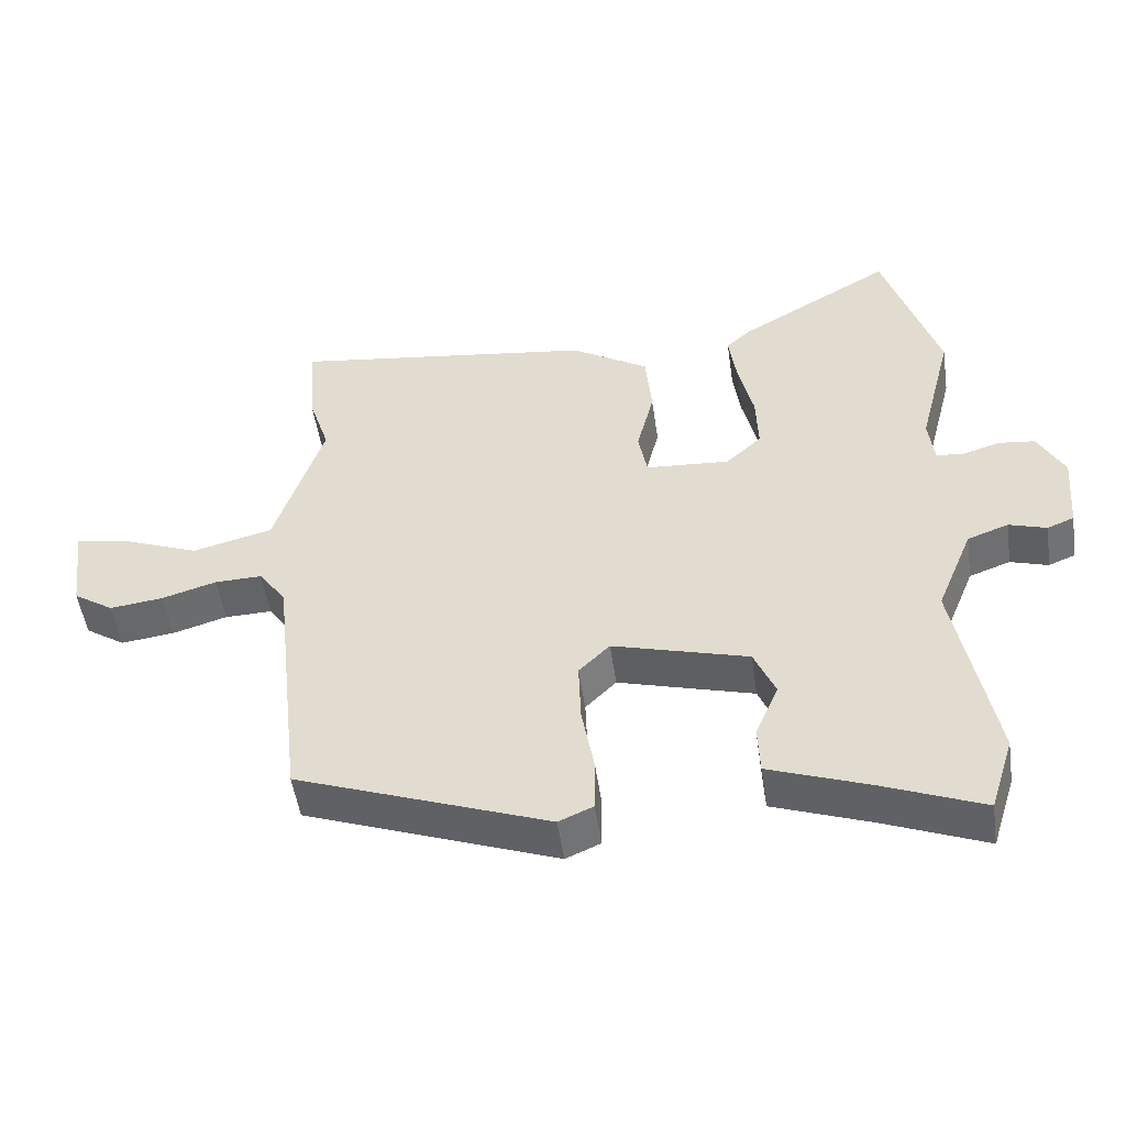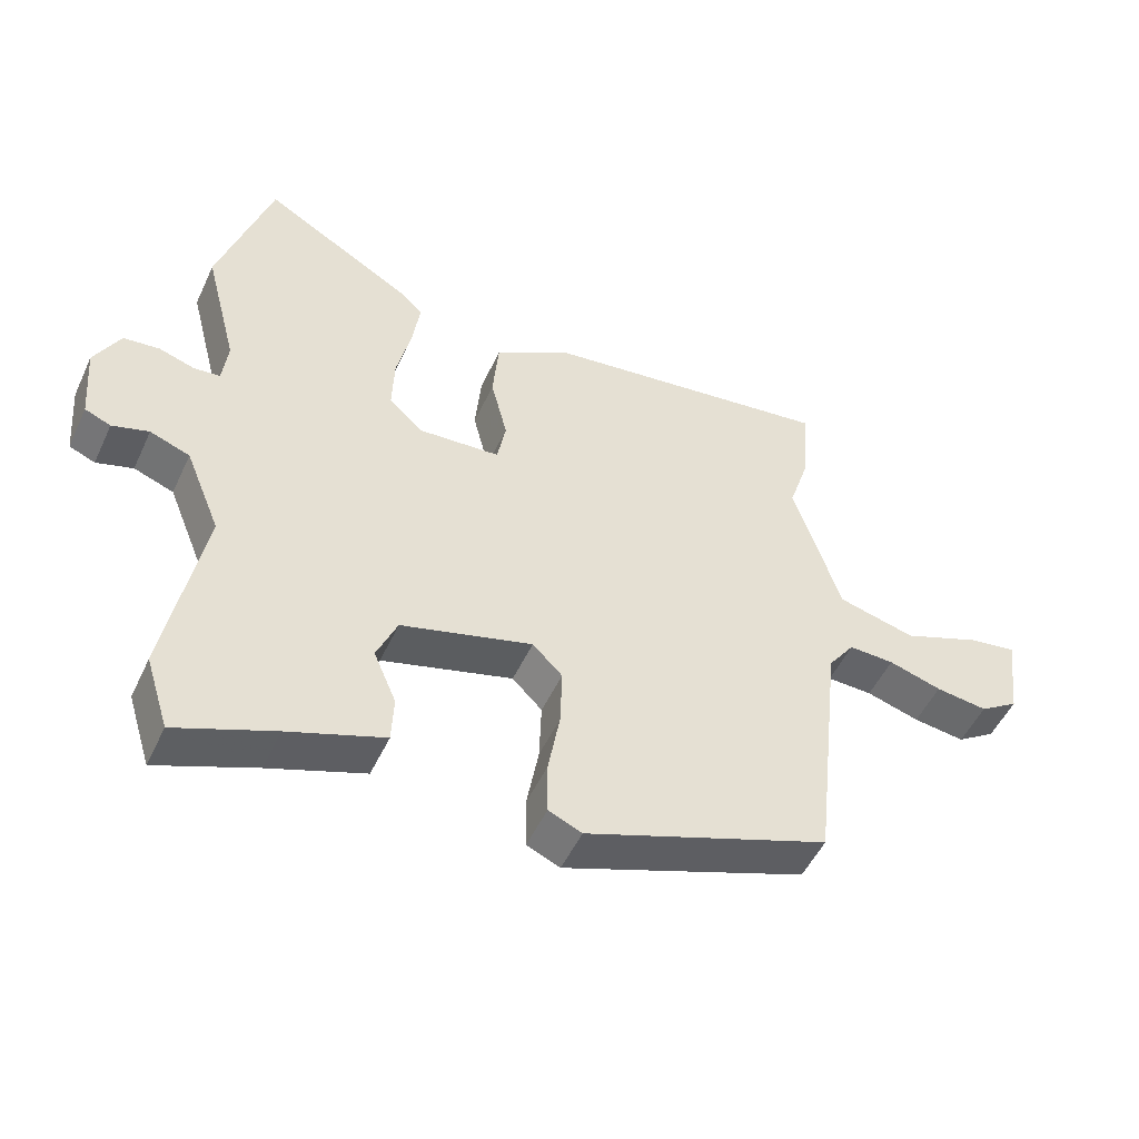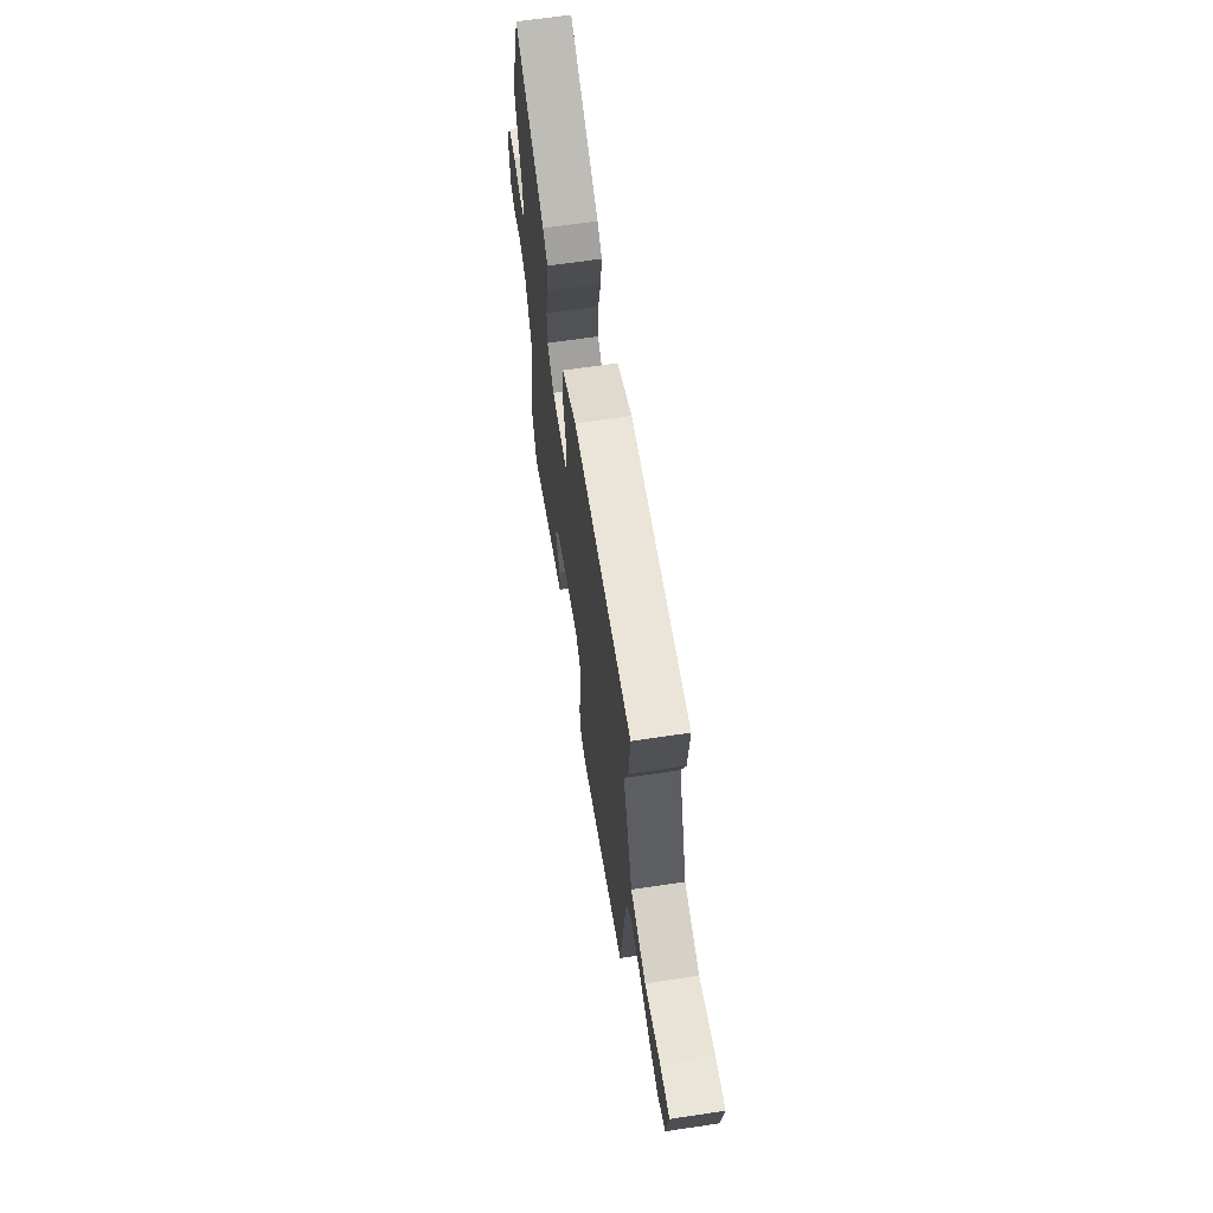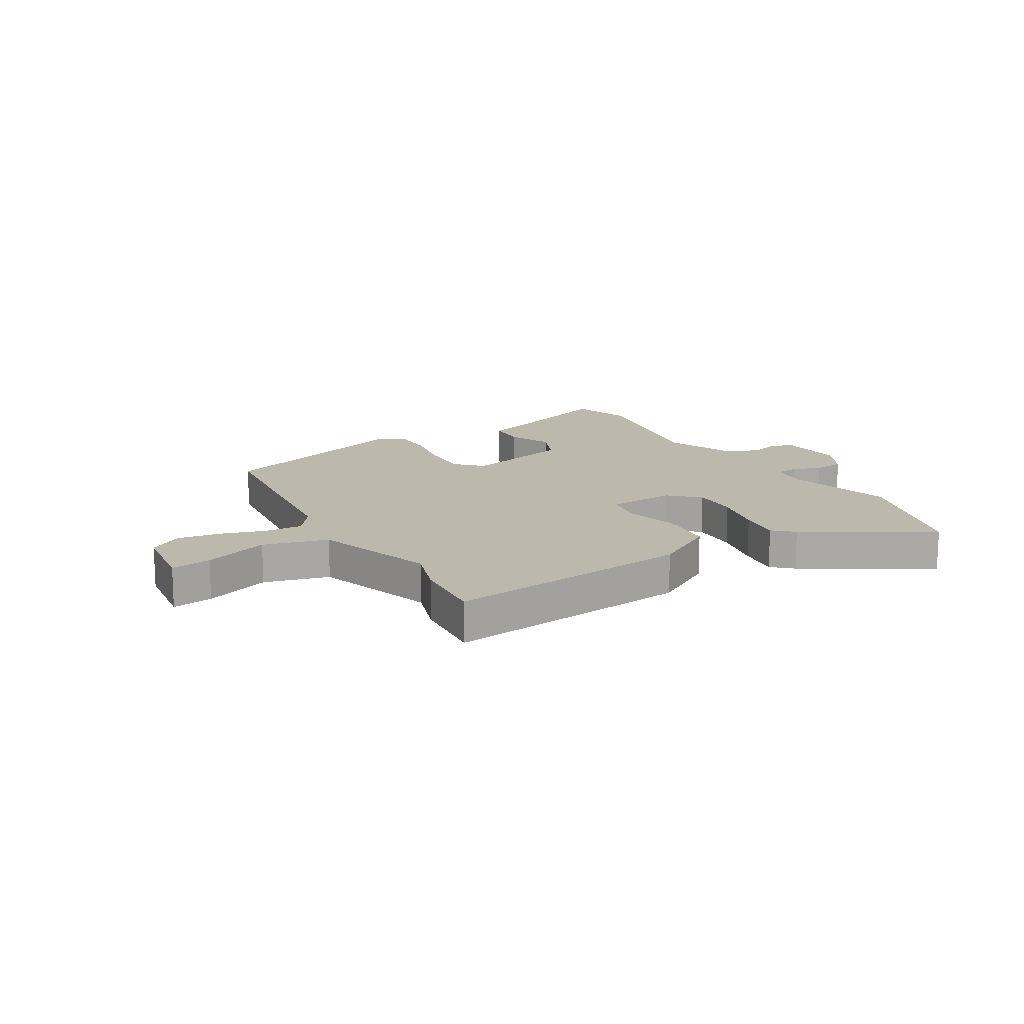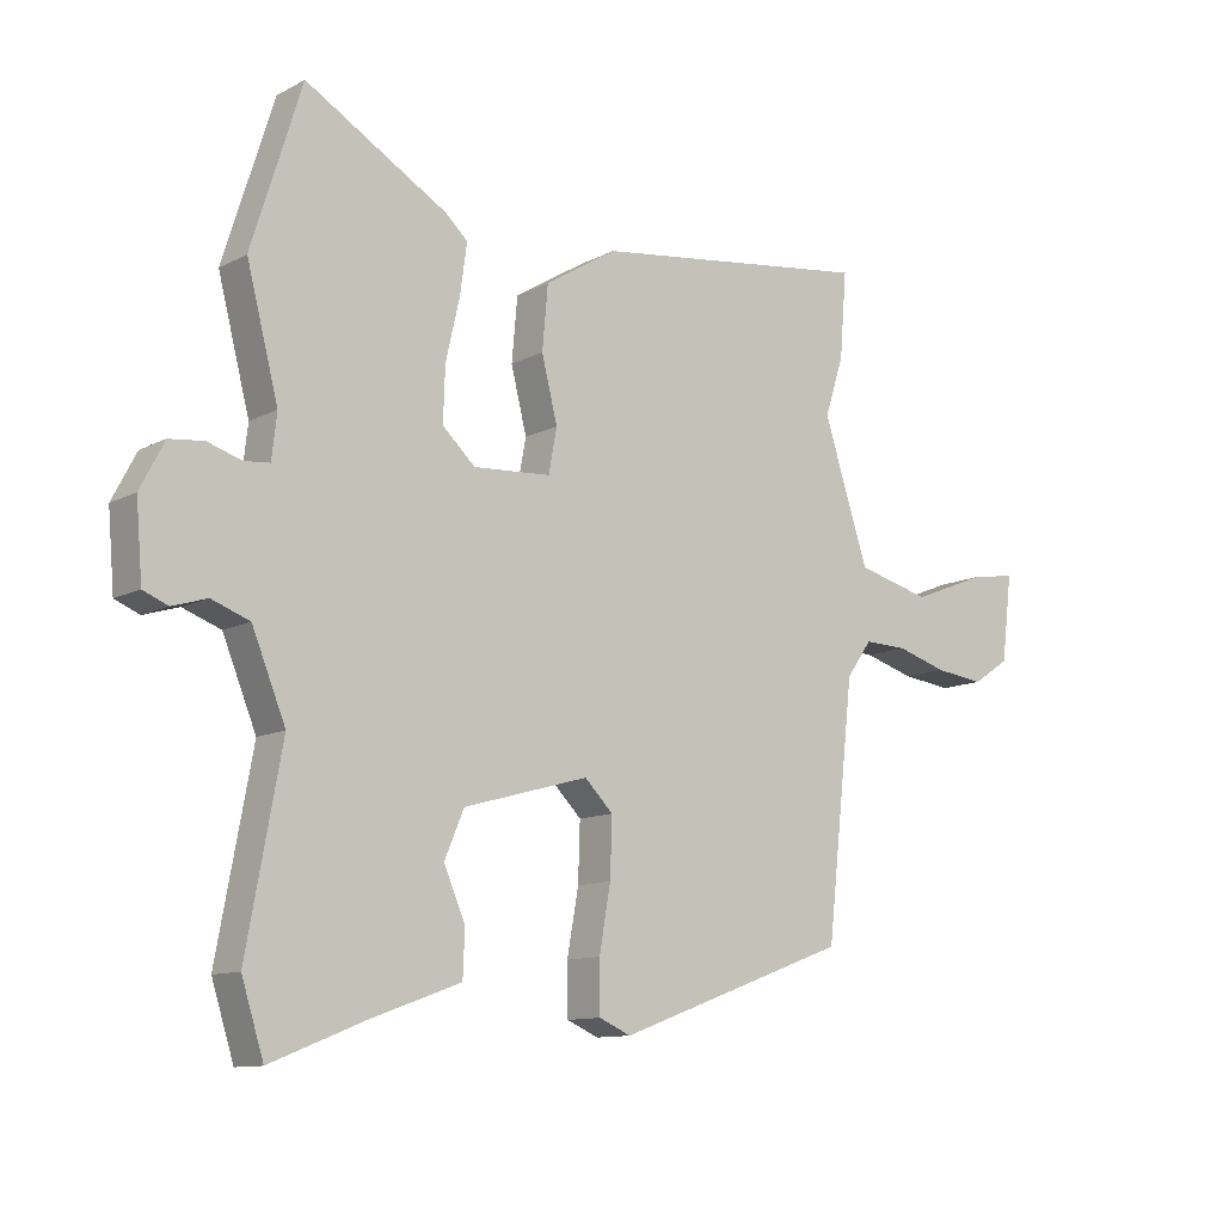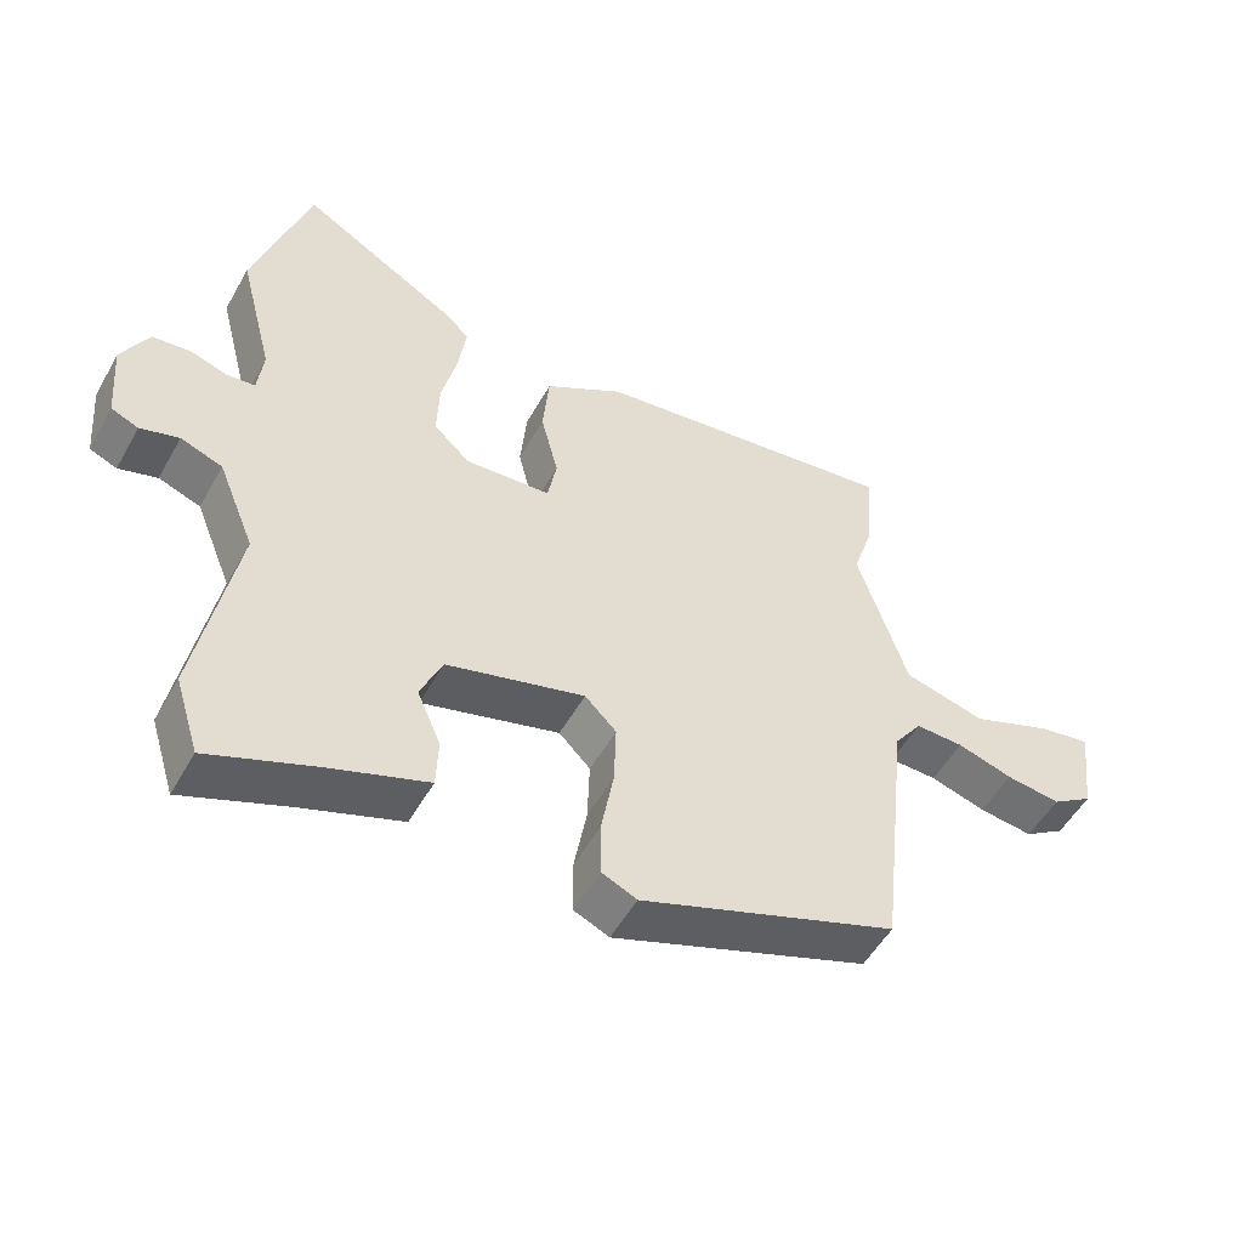
<metadata>
{"format":"obj","ext":"obj","renderer":"f3d","projection":"perspective","resolution":1024,"background":"white","views":[{"elev":-50.8,"azim":8.2,"up":"+Z"},{"elev":-50.8,"azim":155.5,"up":"+Z"},{"elev":65.9,"azim":-98.5,"up":"+Z"},{"elev":14.8,"azim":-30.3,"up":"+Y"},{"elev":-11.2,"azim":141.5,"up":"+Z"},{"elev":-52.4,"azim":151.2,"up":"+Z"}]}
</metadata>
<code>
v -0.498 0.07 0.471
v -0.509 0.07 0.606
v -0.064 0.07 0.547
v 0.05 0.07 0.477
v 0.059 0.07 0.377
v 0.034 0.07 0.277
v 0.047 0.07 0.207
v 0.17 0.07 0.199
v 0.222 0.07 0.247
v 0.219 0.07 0.333
v 0.197 0.07 0.429
v 0.186 0.07 0.508
v 0.222 0.07 0.541
v 0.446 0.07 0.672
v 0.525 0.07 0.419
v 0.475 0.07 0.225
v 0.483 0.07 0.155
v 0.523 0.07 0.151
v 0.577 0.07 0.168
v 0.631 0.07 0.162
v 0.669 0.07 0.089
v 0.659 0.07 -0.029
v 0.62 0.07 -0.045
v 0.565 0.07 -0.028
v 0.505 0.07 -0.05
v 0.452 0.07 -0.18
v 0.507 0.07 -0.478
v 0.472 0.07 -0.589
v 0.325 0.07 -0.53
v 0.181 0.07 -0.478
v 0.178 0.07 -0.406
v 0.212 0.07 -0.327
v 0.181 0.07 -0.254
v -0.017 0.07 -0.199
v -0.062 0.07 -0.244
v -0.059 0.07 -0.335
v -0.041 0.07 -0.436
v -0.042 0.07 -0.516
v -0.092 0.07 -0.538
v -0.46 0.07 -0.403
v -0.504 0.07 -0.009
v -0.544 0.07 0.047
v -0.613 0.07 0.045
v -0.693 0.07 0.021
v -0.771 0.07 0.011
v -0.83 0.07 0.05
v -0.847 0.07 0.186
v -0.774 0.07 0.174
v -0.656 0.07 0.128
v -0.539 0.07 0.158
v -0.468 0.07 0.378
v -0.498 0 0.471
v -0.509 0 0.606
v -0.064 0 0.547
v 0.05 0 0.477
v 0.059 0 0.377
v 0.034 0 0.277
v 0.047 0 0.207
v 0.17 0 0.199
v 0.222 0 0.247
v 0.219 0 0.333
v 0.197 0 0.429
v 0.186 0 0.508
v 0.222 0 0.541
v 0.446 0 0.672
v 0.525 0 0.419
v 0.475 0 0.225
v 0.483 0 0.155
v 0.523 0 0.151
v 0.577 0 0.168
v 0.631 0 0.162
v 0.669 0 0.089
v 0.659 0 -0.029
v 0.62 0 -0.045
v 0.565 0 -0.028
v 0.505 0 -0.05
v 0.452 0 -0.18
v 0.507 0 -0.478
v 0.472 0 -0.589
v 0.325 0 -0.53
v 0.181 0 -0.478
v 0.178 0 -0.406
v 0.212 0 -0.327
v 0.181 0 -0.254
v -0.017 0 -0.199
v -0.062 0 -0.244
v -0.059 0 -0.335
v -0.041 0 -0.436
v -0.042 0 -0.516
v -0.092 0 -0.538
v -0.46 0 -0.403
v -0.504 0 -0.009
v -0.544 0 0.047
v -0.613 0 0.045
v -0.693 0 0.021
v -0.771 0 0.011
v -0.83 0 0.05
v -0.847 0 0.186
v -0.774 0 0.174
v -0.656 0 0.128
v -0.539 0 0.158
v -0.468 0 0.378
f 46 47 48 49
f 46 49 50
f 43 44 45 46
f 42 43 46 50
f 41 42 50 51
f 39 40 41 51
f 36 37 38 39
f 35 36 39 51
f 29 30 31 32
f 29 32 33
f 26 27 28 29
f 26 29 33
f 25 26 33 34
f 21 22 23 24
f 21 24 25 34
f 18 19 20 21
f 17 18 21 34
f 13 14 15 16
f 10 11 12 13
f 9 10 13 16
f 8 9 16 17
f 3 4 5 6
f 3 6 7
f 2 3 7
f 1 2 7
f 34 35 51 1
f 7 8 17 34
f 1 7 34
f 100 99 98 97
f 101 100 97
f 97 96 95 94
f 101 97 94 93
f 102 101 93 92
f 102 92 91 90
f 90 89 88 87
f 102 90 87 86
f 83 82 81 80
f 84 83 80
f 80 79 78 77
f 84 80 77
f 85 84 77 76
f 75 74 73 72
f 85 76 75 72
f 72 71 70 69
f 85 72 69 68
f 67 66 65 64
f 64 63 62 61
f 67 64 61 60
f 68 67 60 59
f 57 56 55 54
f 58 57 54
f 58 54 53
f 58 53 52
f 52 102 86 85
f 85 68 59 58
f 85 58 52
f 1 52 53 2
f 2 53 54 3
f 3 54 55 4
f 4 55 56 5
f 5 56 57 6
f 6 57 58 7
f 7 58 59 8
f 8 59 60 9
f 9 60 61 10
f 10 61 62 11
f 11 62 63 12
f 12 63 64 13
f 13 64 65 14
f 14 65 66 15
f 15 66 67 16
f 16 67 68 17
f 17 68 69 18
f 18 69 70 19
f 19 70 71 20
f 20 71 72 21
f 21 72 73 22
f 22 73 74 23
f 23 74 75 24
f 24 75 76 25
f 25 76 77 26
f 26 77 78 27
f 27 78 79 28
f 28 79 80 29
f 29 80 81 30
f 30 81 82 31
f 31 82 83 32
f 32 83 84 33
f 33 84 85 34
f 34 85 86 35
f 35 86 87 36
f 36 87 88 37
f 37 88 89 38
f 38 89 90 39
f 39 90 91 40
f 40 91 92 41
f 41 92 93 42
f 42 93 94 43
f 43 94 95 44
f 44 95 96 45
f 45 96 97 46
f 46 97 98 47
f 47 98 99 48
f 48 99 100 49
f 49 100 101 50
f 50 101 102 51
f 51 102 52 1

</code>
